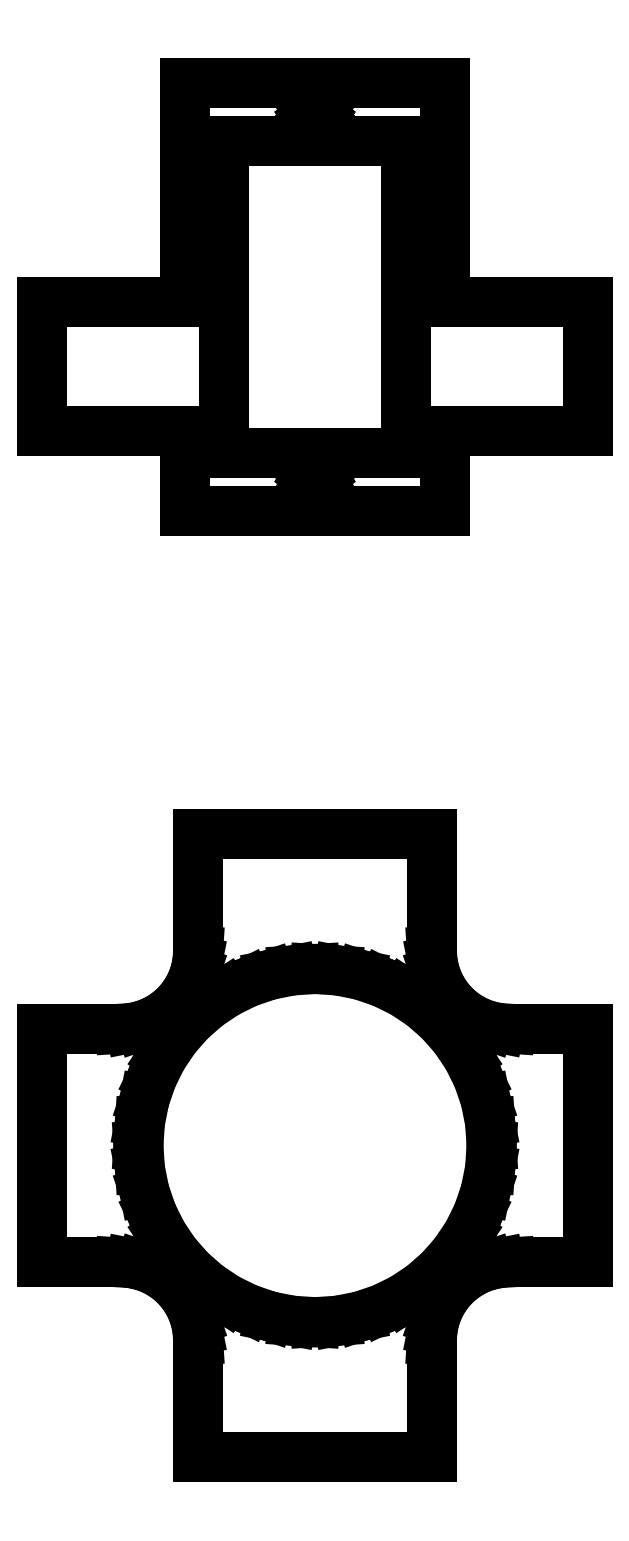
<metadata>
{"format":"dxf","ext":"dxf","renderer":"ezdxf+matplotlib","layout":"modelspace","background":"white","min_lineweight":24,"dpi":150}
</metadata>
<code>
0
SECTION
2
ENTITIES
0
LINE
8
0
10
10
20
55
11
21
21
55
0
LINE
8
0
10
21
20
55
11
21
21
65
0
LINE
8
0
10
21
20
65
11
10
21
65
0
LINE
8
0
10
10
20
65
11
10
21
81.85
0
LINE
8
0
10
10
20
81.85
11
-10
21
81.85
0
LINE
8
0
10
-10
20
81.85
11
-10
21
65
0
LINE
8
0
10
-10
20
65
11
-21
21
65
0
LINE
8
0
10
-21
20
65
11
-21
21
55
0
LINE
8
0
10
-21
20
55
11
-10
21
55
0
LINE
8
0
10
-10
20
55
11
-10
21
48.85
0
LINE
8
0
10
-10
20
48.85
11
10
21
48.85
0
LINE
8
0
10
10
20
48.85
11
10
21
55
0
LINE
8
0
10
-0.07831
20
78.41
11
-0.1553
21
78.42
0
LINE
8
0
10
-0.1553
20
78.42
11
-0.2296
21
78.45
0
LINE
8
0
10
-0.2296
20
78.45
11
-0.3
21
78.48
0
LINE
8
0
10
-0.3
20
78.48
11
-0.3653
21
78.52
0
LINE
8
0
10
-0.3653
20
78.52
11
-0.4243
21
78.58
0
LINE
8
0
10
-0.4243
20
78.58
11
-0.476
21
78.63
0
LINE
8
0
10
-0.476
20
78.63
11
-0.5196
21
78.7
0
LINE
8
0
10
-0.5196
20
78.7
11
-0.5543
21
78.77
0
LINE
8
0
10
-0.5543
20
78.77
11
-0.5795
21
78.84
0
LINE
8
0
10
-0.5795
20
78.84
11
-0.5949
21
78.92
0
LINE
8
0
10
-0.5949
20
78.92
11
-0.6
21
79
0
LINE
8
0
10
-0.6
20
79
11
-0.5949
21
79.08
0
LINE
8
0
10
-0.5949
20
79.08
11
-0.5795
21
79.16
0
LINE
8
0
10
-0.5795
20
79.16
11
-0.5543
21
79.23
0
LINE
8
0
10
-0.5543
20
79.23
11
-0.5196
21
79.3
0
LINE
8
0
10
-0.5196
20
79.3
11
-0.476
21
79.37
0
LINE
8
0
10
-0.476
20
79.37
11
-0.4243
21
79.42
0
LINE
8
0
10
-0.4243
20
79.42
11
-0.3653
21
79.48
0
LINE
8
0
10
-0.3653
20
79.48
11
-0.3
21
79.52
0
LINE
8
0
10
-0.3
20
79.52
11
-0.2296
21
79.55
0
LINE
8
0
10
-0.2296
20
79.55
11
-0.1553
21
79.58
0
LINE
8
0
10
-0.1553
20
79.58
11
-0.07831
21
79.59
0
LINE
8
0
10
-0.07831
20
79.59
11
0
21
79.6
0
LINE
8
0
10
0
20
79.6
11
0.07831
21
79.59
0
LINE
8
0
10
0.07831
20
79.59
11
0.1553
21
79.58
0
LINE
8
0
10
0.1553
20
79.58
11
0.2296
21
79.55
0
LINE
8
0
10
0.2296
20
79.55
11
0.3
21
79.52
0
LINE
8
0
10
0.3
20
79.52
11
0.3653
21
79.48
0
LINE
8
0
10
0.3653
20
79.48
11
0.4243
21
79.42
0
LINE
8
0
10
0.4243
20
79.42
11
0.476
21
79.37
0
LINE
8
0
10
0.476
20
79.37
11
0.5196
21
79.3
0
LINE
8
0
10
0.5196
20
79.3
11
0.5543
21
79.23
0
LINE
8
0
10
0.5543
20
79.23
11
0.5795
21
79.16
0
LINE
8
0
10
0.5795
20
79.16
11
0.5949
21
79.08
0
LINE
8
0
10
0.5949
20
79.08
11
0.6
21
79
0
LINE
8
0
10
0.6
20
79
11
0.5949
21
78.92
0
LINE
8
0
10
0.5949
20
78.92
11
0.5795
21
78.84
0
LINE
8
0
10
0.5795
20
78.84
11
0.5543
21
78.77
0
LINE
8
0
10
0.5543
20
78.77
11
0.5196
21
78.7
0
LINE
8
0
10
0.5196
20
78.7
11
0.476
21
78.63
0
LINE
8
0
10
0.476
20
78.63
11
0.4243
21
78.58
0
LINE
8
0
10
0.4243
20
78.58
11
0.3653
21
78.52
0
LINE
8
0
10
0.3653
20
78.52
11
0.3
21
78.48
0
LINE
8
0
10
0.3
20
78.48
11
0.2296
21
78.45
0
LINE
8
0
10
0.2296
20
78.45
11
0.1553
21
78.42
0
LINE
8
0
10
0.1553
20
78.42
11
0.07831
21
78.41
0
LINE
8
0
10
0.07831
20
78.41
11
0
21
78.4
0
LINE
8
0
10
0
20
78.4
11
-0.07831
21
78.41
0
LINE
8
0
10
-7
20
53.38
11
-7
21
77.38
0
LINE
8
0
10
-7
20
77.38
11
7
21
77.38
0
LINE
8
0
10
7
20
77.38
11
7
21
53.38
0
LINE
8
0
10
7
20
53.38
11
-7
21
53.38
0
LINE
8
0
10
-0.07831
20
51.16
11
-0.1553
21
51.17
0
LINE
8
0
10
-0.1553
20
51.17
11
-0.2296
21
51.2
0
LINE
8
0
10
-0.2296
20
51.2
11
-0.3
21
51.23
0
LINE
8
0
10
-0.3
20
51.23
11
-0.3653
21
51.27
0
LINE
8
0
10
-0.3653
20
51.27
11
-0.4243
21
51.33
0
LINE
8
0
10
-0.4243
20
51.33
11
-0.476
21
51.38
0
LINE
8
0
10
-0.476
20
51.38
11
-0.5196
21
51.45
0
LINE
8
0
10
-0.5196
20
51.45
11
-0.5543
21
51.52
0
LINE
8
0
10
-0.5543
20
51.52
11
-0.5795
21
51.59
0
LINE
8
0
10
-0.5795
20
51.59
11
-0.5949
21
51.67
0
LINE
8
0
10
-0.5949
20
51.67
11
-0.6
21
51.75
0
LINE
8
0
10
-0.6
20
51.75
11
-0.5949
21
51.83
0
LINE
8
0
10
-0.5949
20
51.83
11
-0.5795
21
51.91
0
LINE
8
0
10
-0.5795
20
51.91
11
-0.5543
21
51.98
0
LINE
8
0
10
-0.5543
20
51.98
11
-0.5196
21
52.05
0
LINE
8
0
10
-0.5196
20
52.05
11
-0.476
21
52.12
0
LINE
8
0
10
-0.476
20
52.12
11
-0.4243
21
52.17
0
LINE
8
0
10
-0.4243
20
52.17
11
-0.3653
21
52.23
0
LINE
8
0
10
-0.3653
20
52.23
11
-0.3
21
52.27
0
LINE
8
0
10
-0.3
20
52.27
11
-0.2296
21
52.3
0
LINE
8
0
10
-0.2296
20
52.3
11
-0.1553
21
52.33
0
LINE
8
0
10
-0.1553
20
52.33
11
-0.07831
21
52.34
0
LINE
8
0
10
-0.07831
20
52.34
11
0
21
52.35
0
LINE
8
0
10
0
20
52.35
11
0.07831
21
52.34
0
LINE
8
0
10
0.07831
20
52.34
11
0.1553
21
52.33
0
LINE
8
0
10
0.1553
20
52.33
11
0.2296
21
52.3
0
LINE
8
0
10
0.2296
20
52.3
11
0.3
21
52.27
0
LINE
8
0
10
0.3
20
52.27
11
0.3653
21
52.23
0
LINE
8
0
10
0.3653
20
52.23
11
0.4243
21
52.17
0
LINE
8
0
10
0.4243
20
52.17
11
0.476
21
52.12
0
LINE
8
0
10
0.476
20
52.12
11
0.5196
21
52.05
0
LINE
8
0
10
0.5196
20
52.05
11
0.5543
21
51.98
0
LINE
8
0
10
0.5543
20
51.98
11
0.5795
21
51.91
0
LINE
8
0
10
0.5795
20
51.91
11
0.5949
21
51.83
0
LINE
8
0
10
0.5949
20
51.83
11
0.6
21
51.75
0
LINE
8
0
10
0.6
20
51.75
11
0.5949
21
51.67
0
LINE
8
0
10
0.5949
20
51.67
11
0.5795
21
51.59
0
LINE
8
0
10
0.5795
20
51.59
11
0.5543
21
51.52
0
LINE
8
0
10
0.5543
20
51.52
11
0.5196
21
51.45
0
LINE
8
0
10
0.5196
20
51.45
11
0.476
21
51.38
0
LINE
8
0
10
0.476
20
51.38
11
0.4243
21
51.33
0
LINE
8
0
10
0.4243
20
51.33
11
0.3653
21
51.27
0
LINE
8
0
10
0.3653
20
51.27
11
0.3
21
51.23
0
LINE
8
0
10
0.3
20
51.23
11
0.2296
21
51.2
0
LINE
8
0
10
0.2296
20
51.2
11
0.1553
21
51.17
0
LINE
8
0
10
0.1553
20
51.17
11
0.07831
21
51.16
0
LINE
8
0
10
0.07831
20
51.16
11
0
21
51.15
0
LINE
8
0
10
0
20
51.15
11
-0.07831
21
51.16
0
LINE
8
0
10
9
20
-15
11
9.051
21
-14.22
0
LINE
8
0
10
9.051
20
-14.22
11
9.204
21
-13.45
0
LINE
8
0
10
9.204
20
-13.45
11
9.457
21
-12.7
0
LINE
8
0
10
9.457
20
-12.7
11
9.804
21
-12
0
LINE
8
0
10
9.804
20
-12
11
10.24
21
-11.35
0
LINE
8
0
10
10.24
20
-11.35
11
10.76
21
-10.76
0
LINE
8
0
10
10.76
20
-10.76
11
11.35
21
-10.24
0
LINE
8
0
10
11.35
20
-10.24
11
12
21
-9.804
0
LINE
8
0
10
12
20
-9.804
11
12.7
21
-9.457
0
LINE
8
0
10
12.7
20
-9.457
11
13.45
21
-9.204
0
LINE
8
0
10
13.45
20
-9.204
11
14.22
21
-9.051
0
LINE
8
0
10
14.22
20
-9.051
11
15
21
-9
0
LINE
8
0
10
15
20
-9
11
21
21
-9
0
LINE
8
0
10
21
20
-9
11
21
21
9
0
LINE
8
0
10
21
20
9
11
15
21
9
0
LINE
8
0
10
15
20
9
11
14.22
21
9.051
0
LINE
8
0
10
14.22
20
9.051
11
13.45
21
9.204
0
LINE
8
0
10
13.45
20
9.204
11
12.7
21
9.457
0
LINE
8
0
10
12.7
20
9.457
11
12
21
9.804
0
LINE
8
0
10
12
20
9.804
11
11.35
21
10.24
0
LINE
8
0
10
11.35
20
10.24
11
10.76
21
10.76
0
LINE
8
0
10
10.76
20
10.76
11
10.24
21
11.35
0
LINE
8
0
10
10.24
20
11.35
11
9.804
21
12
0
LINE
8
0
10
9.804
20
12
11
9.457
21
12.7
0
LINE
8
0
10
9.457
20
12.7
11
9.204
21
13.45
0
LINE
8
0
10
9.204
20
13.45
11
9.051
21
14.22
0
LINE
8
0
10
9.051
20
14.22
11
9
21
15
0
LINE
8
0
10
9
20
15
11
9
21
24
0
LINE
8
0
10
9
20
24
11
-9
21
24
0
LINE
8
0
10
-9
20
24
11
-9
21
15
0
LINE
8
0
10
-9
20
15
11
-9.051
21
14.22
0
LINE
8
0
10
-9.051
20
14.22
11
-9.204
21
13.45
0
LINE
8
0
10
-9.204
20
13.45
11
-9.457
21
12.7
0
LINE
8
0
10
-9.457
20
12.7
11
-9.804
21
12
0
LINE
8
0
10
-9.804
20
12
11
-10.24
21
11.35
0
LINE
8
0
10
-10.24
20
11.35
11
-10.76
21
10.76
0
LINE
8
0
10
-10.76
20
10.76
11
-11.35
21
10.24
0
LINE
8
0
10
-11.35
20
10.24
11
-12
21
9.804
0
LINE
8
0
10
-12
20
9.804
11
-12.7
21
9.457
0
LINE
8
0
10
-12.7
20
9.457
11
-13.45
21
9.204
0
LINE
8
0
10
-13.45
20
9.204
11
-14.22
21
9.051
0
LINE
8
0
10
-14.22
20
9.051
11
-15
21
9
0
LINE
8
0
10
-15
20
9
11
-21
21
9
0
LINE
8
0
10
-21
20
9
11
-21
21
-9
0
LINE
8
0
10
-21
20
-9
11
-15
21
-9
0
LINE
8
0
10
-15
20
-9
11
-14.22
21
-9.051
0
LINE
8
0
10
-14.22
20
-9.051
11
-13.45
21
-9.204
0
LINE
8
0
10
-13.45
20
-9.204
11
-12.7
21
-9.457
0
LINE
8
0
10
-12.7
20
-9.457
11
-12
21
-9.804
0
LINE
8
0
10
-12
20
-9.804
11
-11.35
21
-10.24
0
LINE
8
0
10
-11.35
20
-10.24
11
-10.76
21
-10.76
0
LINE
8
0
10
-10.76
20
-10.76
11
-10.24
21
-11.35
0
LINE
8
0
10
-10.24
20
-11.35
11
-9.804
21
-12
0
LINE
8
0
10
-9.804
20
-12
11
-9.457
21
-12.7
0
LINE
8
0
10
-9.457
20
-12.7
11
-9.204
21
-13.45
0
LINE
8
0
10
-9.204
20
-13.45
11
-9.051
21
-14.22
0
LINE
8
0
10
-9.051
20
-14.22
11
-9
21
-15
0
LINE
8
0
10
-9
20
-15
11
-9
21
-24
0
LINE
8
0
10
-9
20
-24
11
9
21
-24
0
LINE
8
0
10
9
20
-24
11
9
21
-15
0
LINE
8
0
10
-1.775
20
-13.48
11
-3.52
21
-13.14
0
LINE
8
0
10
-3.52
20
-13.14
11
-5.204
21
-12.56
0
LINE
8
0
10
-5.204
20
-12.56
11
-6.8
21
-11.78
0
LINE
8
0
10
-6.8
20
-11.78
11
-8.279
21
-10.79
0
LINE
8
0
10
-8.279
20
-10.79
11
-9.617
21
-9.617
0
LINE
8
0
10
-9.617
20
-9.617
11
-10.79
21
-8.279
0
LINE
8
0
10
-10.79
20
-8.279
11
-11.78
21
-6.8
0
LINE
8
0
10
-11.78
20
-6.8
11
-12.56
21
-5.204
0
LINE
8
0
10
-12.56
20
-5.204
11
-13.14
21
-3.52
0
LINE
8
0
10
-13.14
20
-3.52
11
-13.48
21
-1.775
0
LINE
8
0
10
-13.48
20
-1.775
11
-13.6
21
0
0
LINE
8
0
10
-13.6
20
0
11
-13.48
21
1.775
0
LINE
8
0
10
-13.48
20
1.775
11
-13.14
21
3.52
0
LINE
8
0
10
-13.14
20
3.52
11
-12.56
21
5.204
0
LINE
8
0
10
-12.56
20
5.204
11
-11.78
21
6.8
0
LINE
8
0
10
-11.78
20
6.8
11
-10.79
21
8.279
0
LINE
8
0
10
-10.79
20
8.279
11
-9.617
21
9.617
0
LINE
8
0
10
-9.617
20
9.617
11
-8.279
21
10.79
0
LINE
8
0
10
-8.279
20
10.79
11
-6.8
21
11.78
0
LINE
8
0
10
-6.8
20
11.78
11
-5.204
21
12.56
0
LINE
8
0
10
-5.204
20
12.56
11
-3.52
21
13.14
0
LINE
8
0
10
-3.52
20
13.14
11
-1.775
21
13.48
0
LINE
8
0
10
-1.775
20
13.48
11
0
21
13.6
0
LINE
8
0
10
0
20
13.6
11
1.775
21
13.48
0
LINE
8
0
10
1.775
20
13.48
11
3.52
21
13.14
0
LINE
8
0
10
3.52
20
13.14
11
5.204
21
12.56
0
LINE
8
0
10
5.204
20
12.56
11
6.8
21
11.78
0
LINE
8
0
10
6.8
20
11.78
11
8.279
21
10.79
0
LINE
8
0
10
8.279
20
10.79
11
9.617
21
9.617
0
LINE
8
0
10
9.617
20
9.617
11
10.79
21
8.279
0
LINE
8
0
10
10.79
20
8.279
11
11.78
21
6.8
0
LINE
8
0
10
11.78
20
6.8
11
12.56
21
5.204
0
LINE
8
0
10
12.56
20
5.204
11
13.14
21
3.52
0
LINE
8
0
10
13.14
20
3.52
11
13.48
21
1.775
0
LINE
8
0
10
13.48
20
1.775
11
13.6
21
0
0
LINE
8
0
10
13.6
20
0
11
13.48
21
-1.775
0
LINE
8
0
10
13.48
20
-1.775
11
13.14
21
-3.52
0
LINE
8
0
10
13.14
20
-3.52
11
12.56
21
-5.204
0
LINE
8
0
10
12.56
20
-5.204
11
11.78
21
-6.8
0
LINE
8
0
10
11.78
20
-6.8
11
10.79
21
-8.279
0
LINE
8
0
10
10.79
20
-8.279
11
9.617
21
-9.617
0
LINE
8
0
10
9.617
20
-9.617
11
8.279
21
-10.79
0
LINE
8
0
10
8.279
20
-10.79
11
6.8
21
-11.78
0
LINE
8
0
10
6.8
20
-11.78
11
5.204
21
-12.56
0
LINE
8
0
10
5.204
20
-12.56
11
3.52
21
-13.14
0
LINE
8
0
10
3.52
20
-13.14
11
1.775
21
-13.48
0
LINE
8
0
10
1.775
20
-13.48
11
0
21
-13.6
0
LINE
8
0
10
0
20
-13.6
11
-1.775
21
-13.48
0
ENDSEC
0
EOF

</code>
